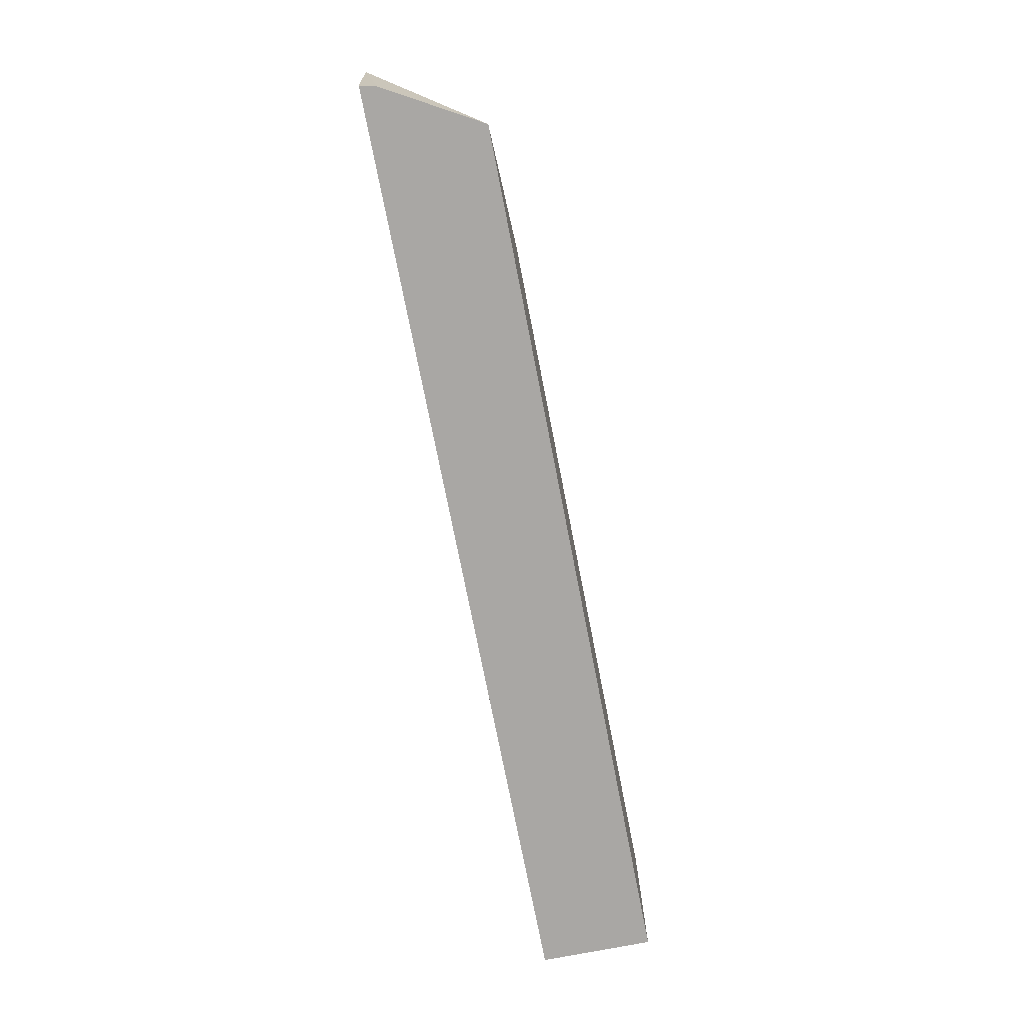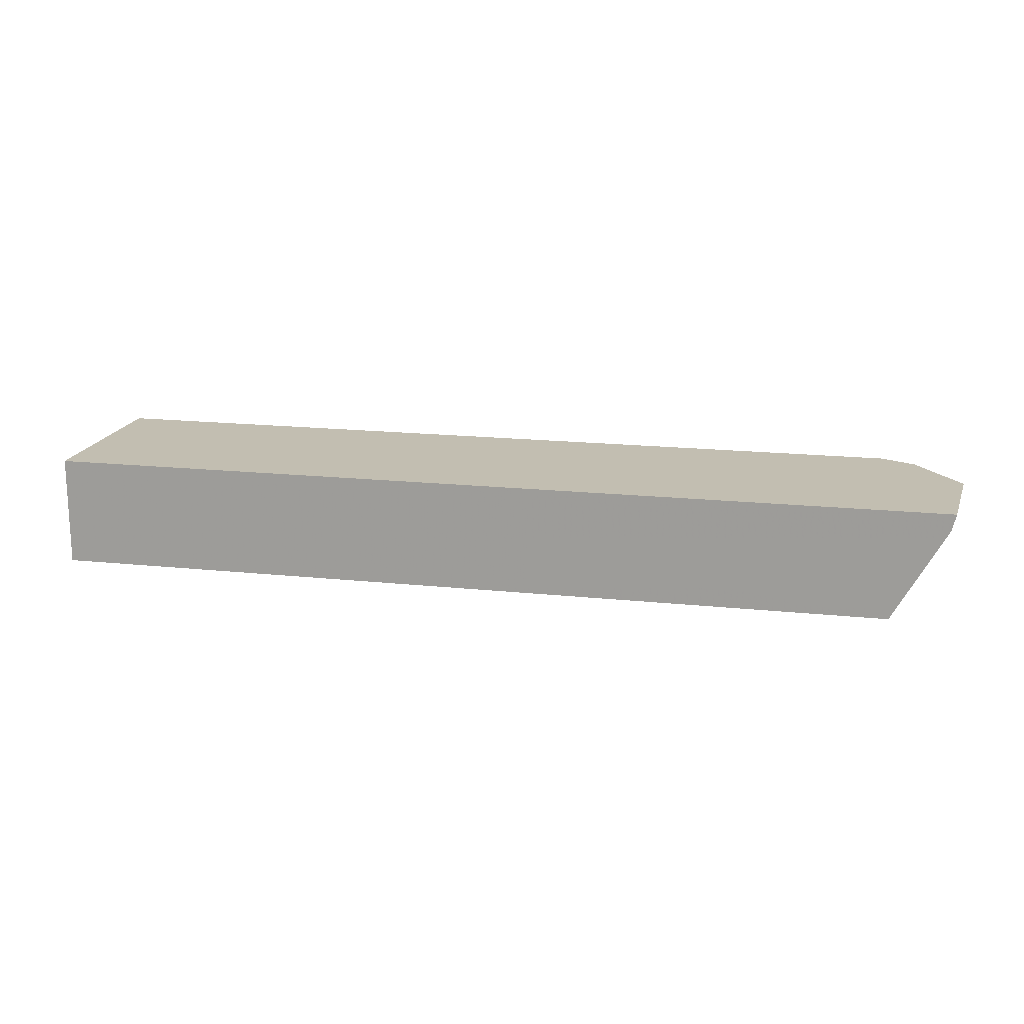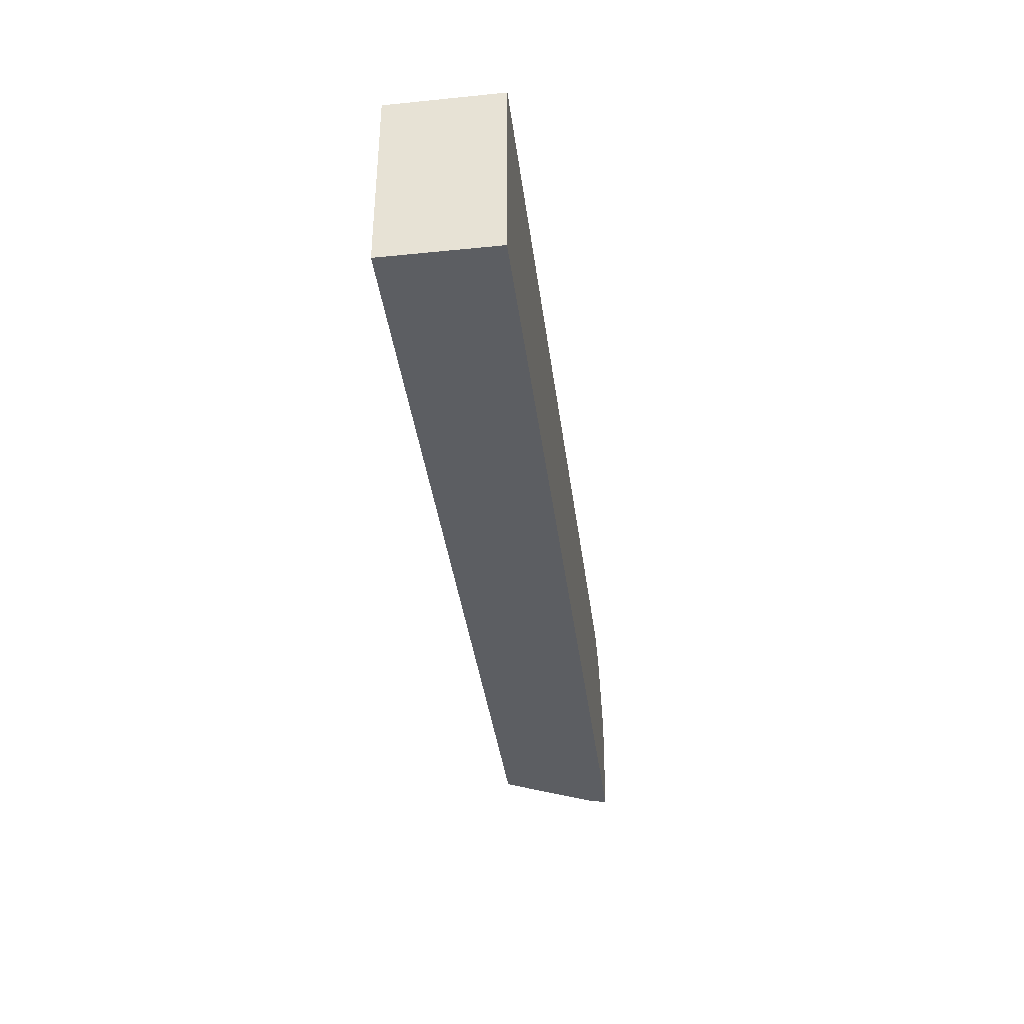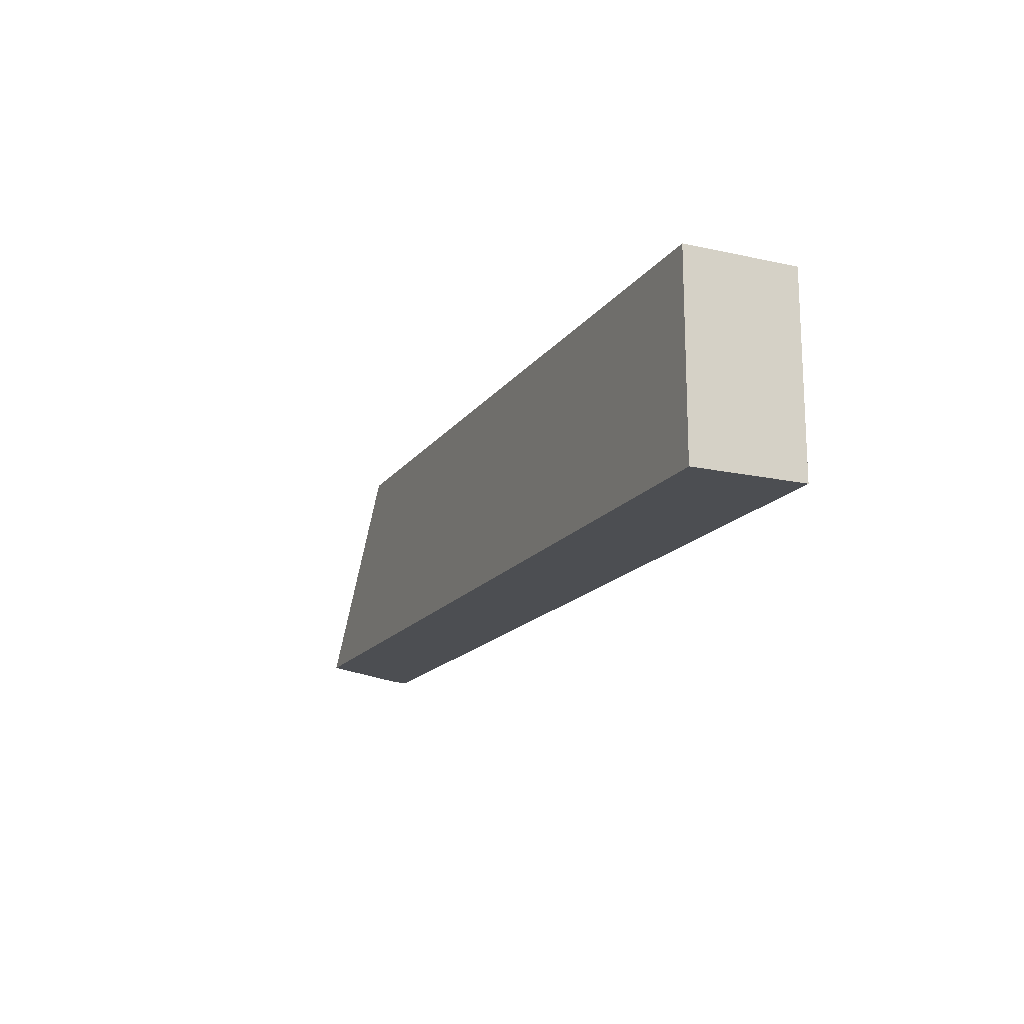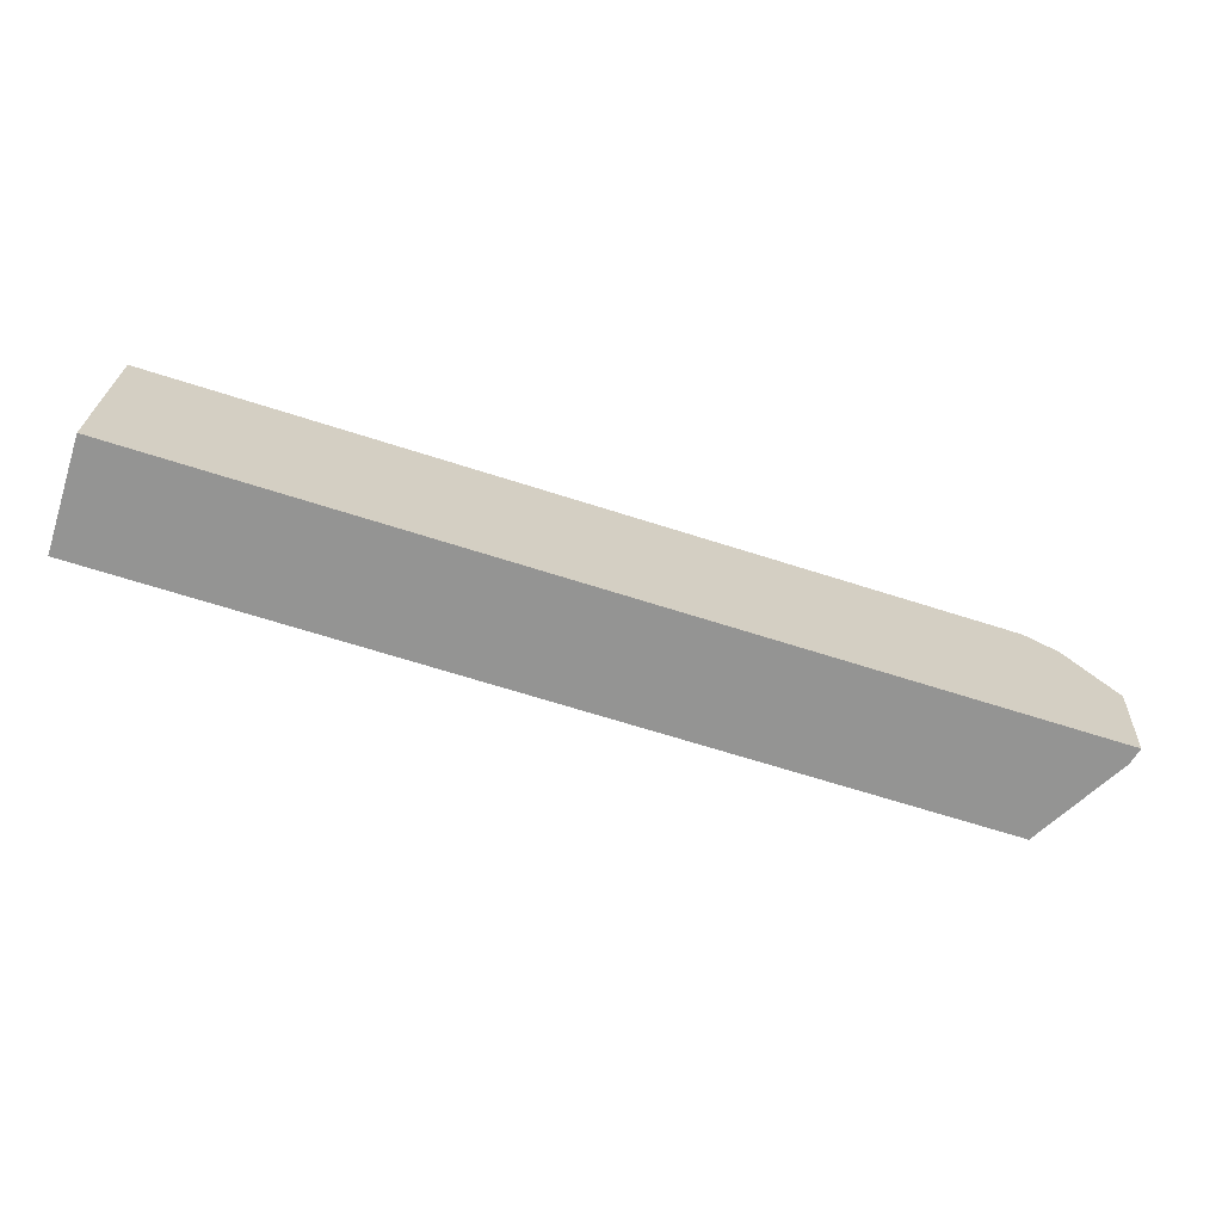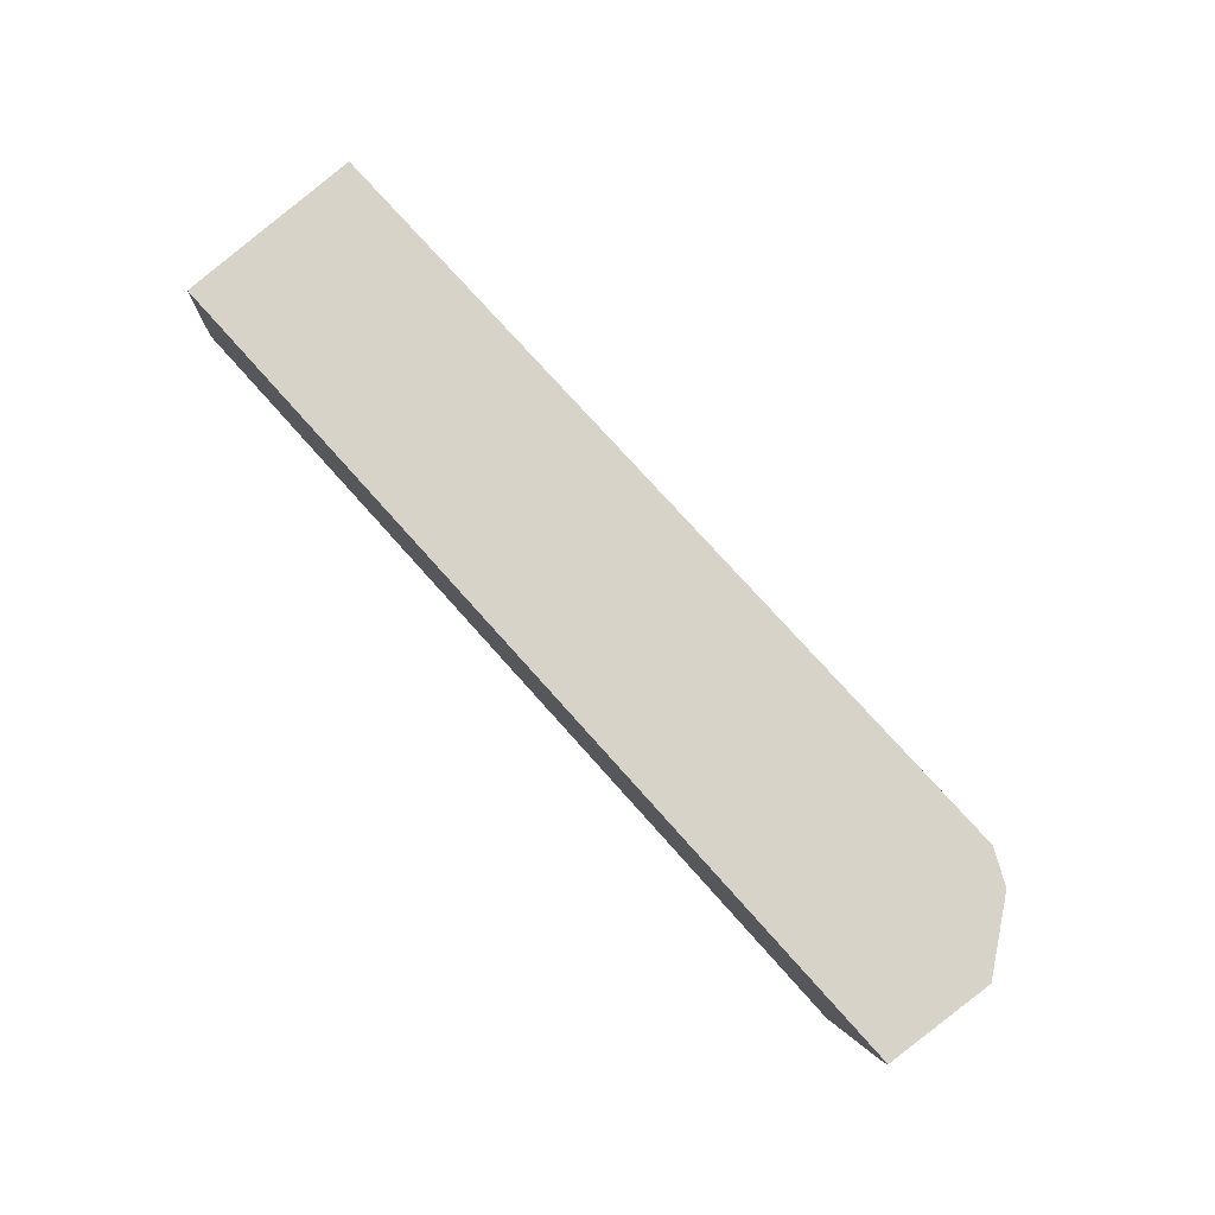
<metadata>
{"format":"obj","ext":"obj","renderer":"f3d","projection":"perspective","resolution":1024,"background":"white","views":[{"elev":-74.7,"azim":101.1,"up":"+Y"},{"elev":17.1,"azim":12.1,"up":"+Z"},{"elev":-38.2,"azim":-82.7,"up":"+Y"},{"elev":-16.6,"azim":-114.1,"up":"+Y"},{"elev":-67.0,"azim":-17.8,"up":"+Y"},{"elev":76.0,"azim":48.2,"up":"+Z"}]}
</metadata>
<code>
v 0.005849 -0.4784 0.231
v 0.005849 -0.3783 0.231
v 0.005849 -0.4784 0.1731
v 0.4864 -0.4784 0.231
v 0.005849 -0.3783 0.1731
v 0.4489 -0.3783 0.231
v 0.4564 -0.4784 0.1731
v 0.4842 -0.4784 0.2222
v 0.4915 -0.421 0.231
v 0.384 -0.3783 0.1731
v 0.4665 -0.3871 0.231
f 2 10 5
f 9 10 11
f 7 9 8
f 7 10 9
f 6 11 10
f 4 8 9
f 3 10 7
f 2 6 10
f 3 5 10
f 1 11 6
f 1 9 11
f 1 6 2
f 1 4 9
f 1 8 4
f 1 7 8
f 1 3 7
f 1 5 3
f 1 2 5

</code>
